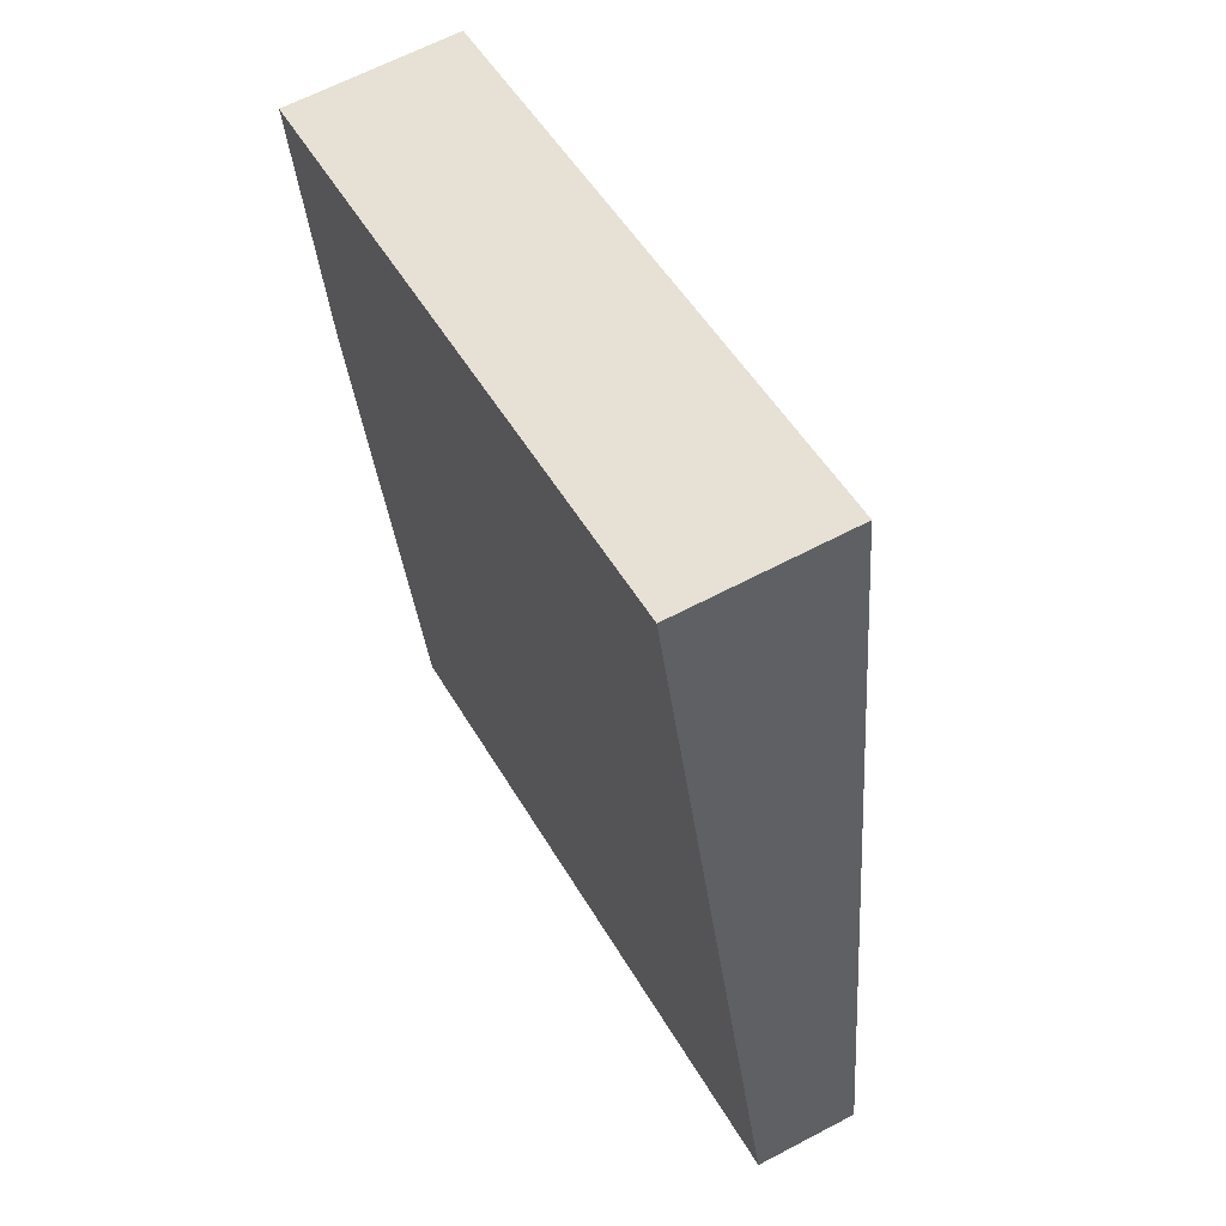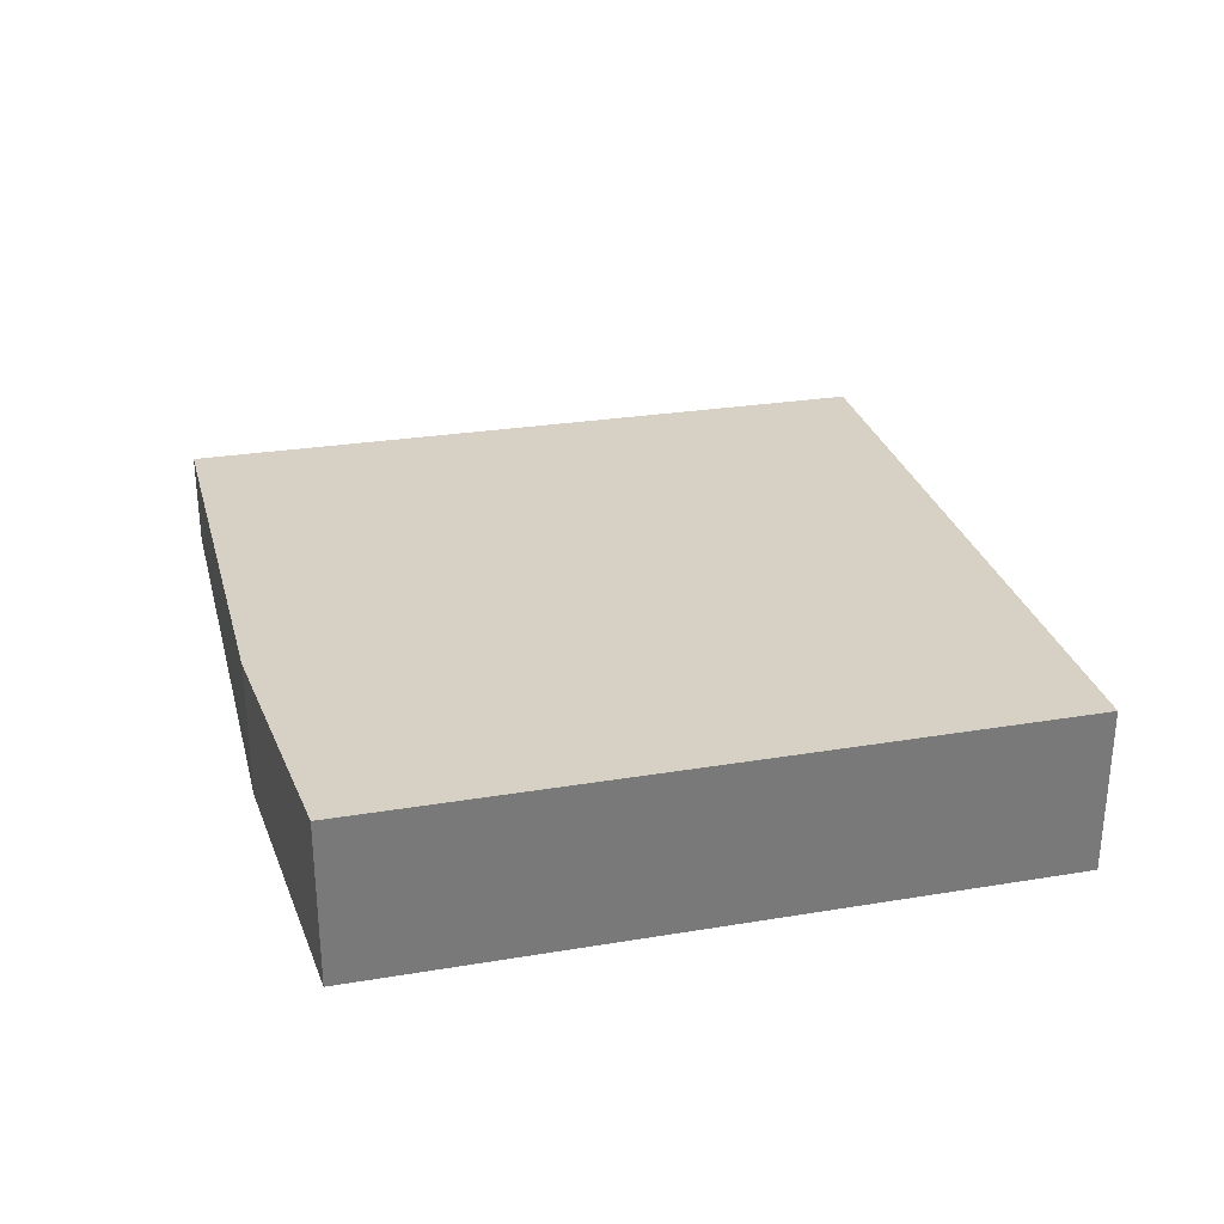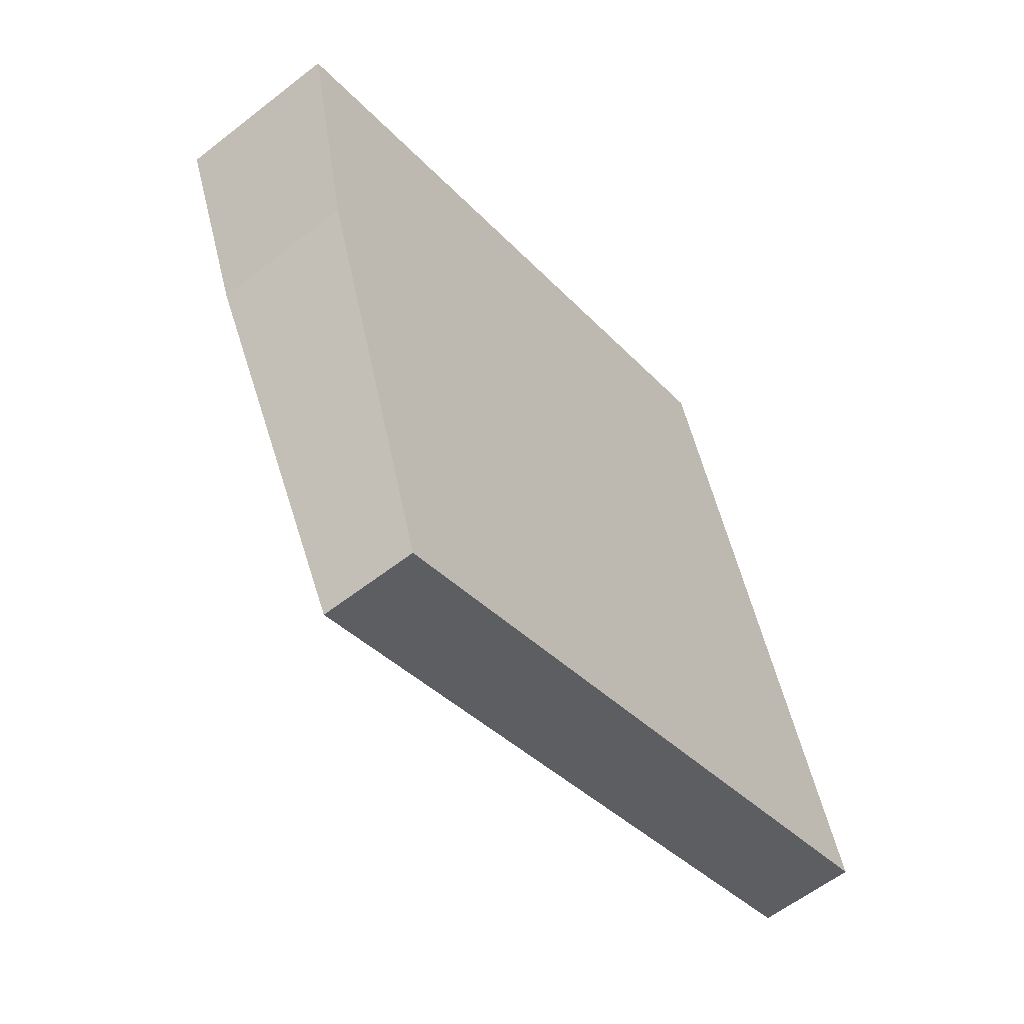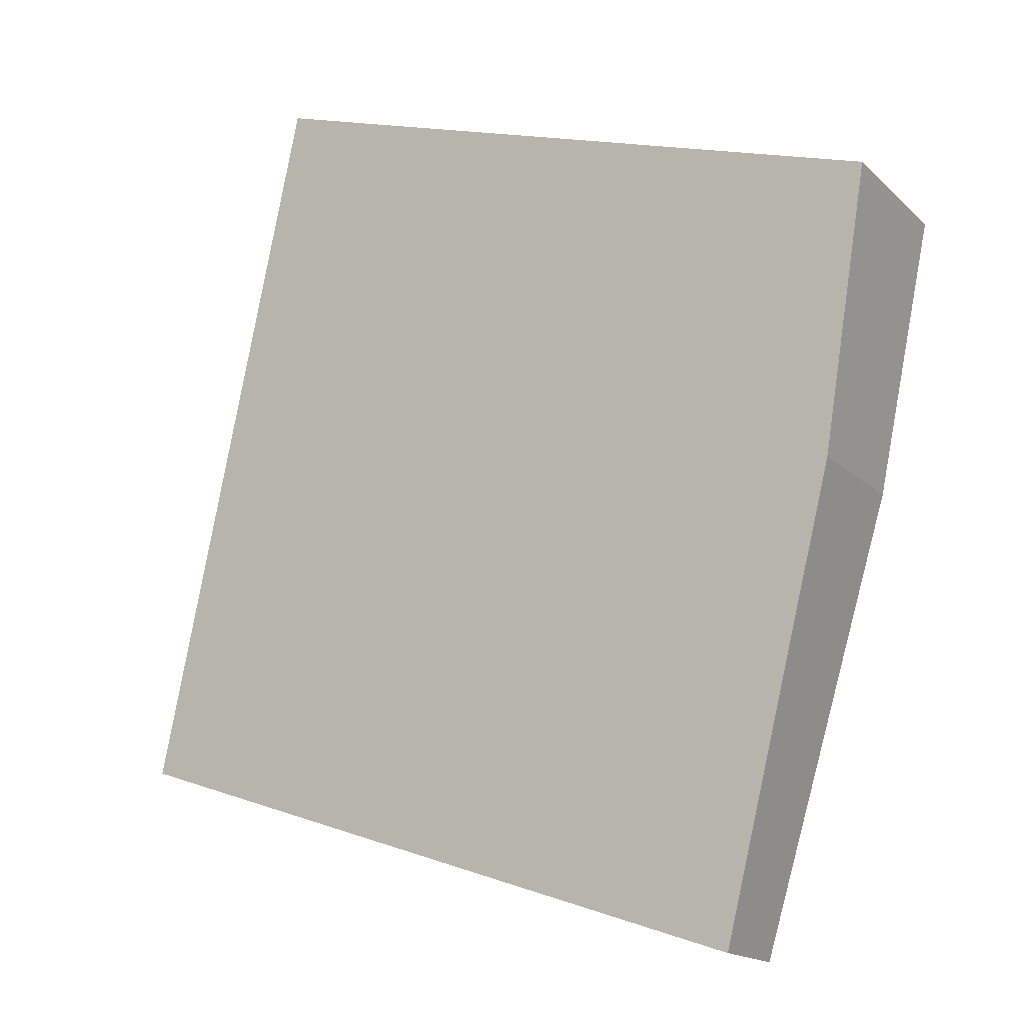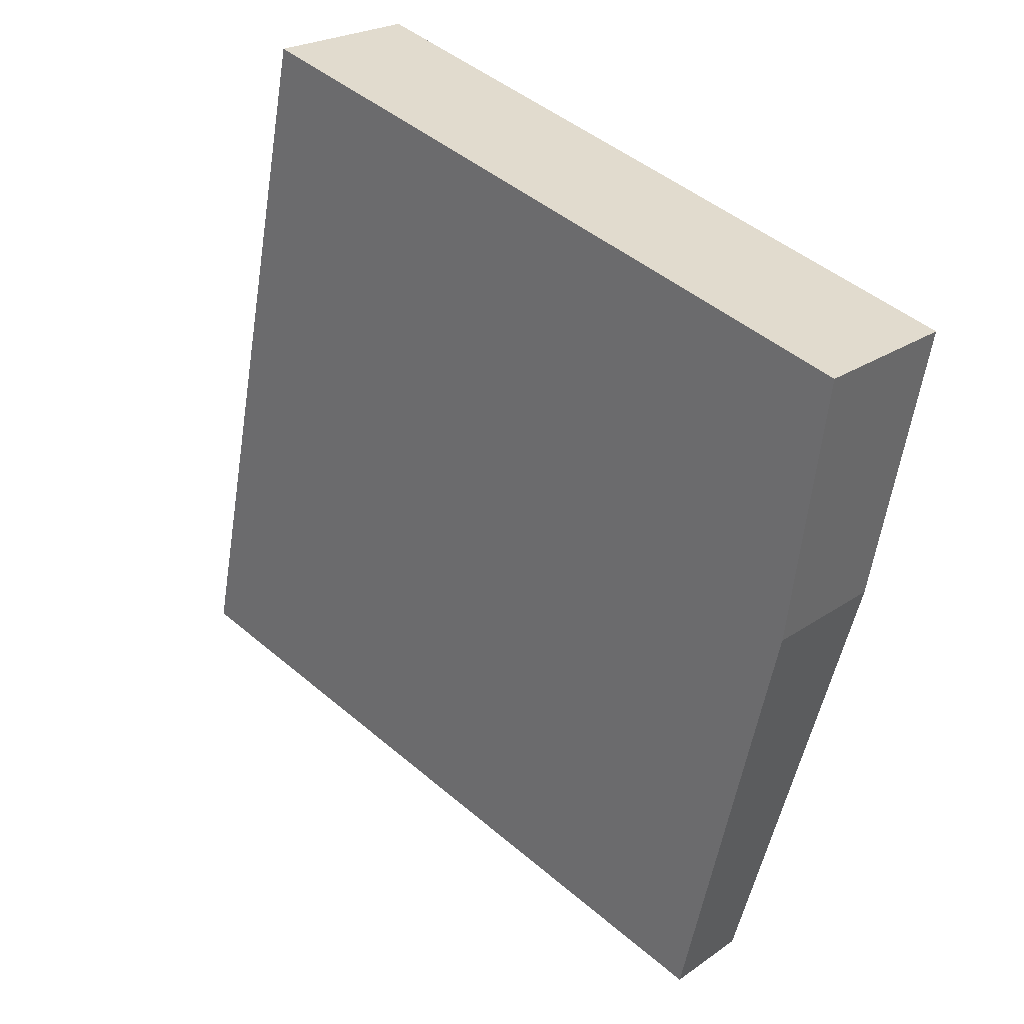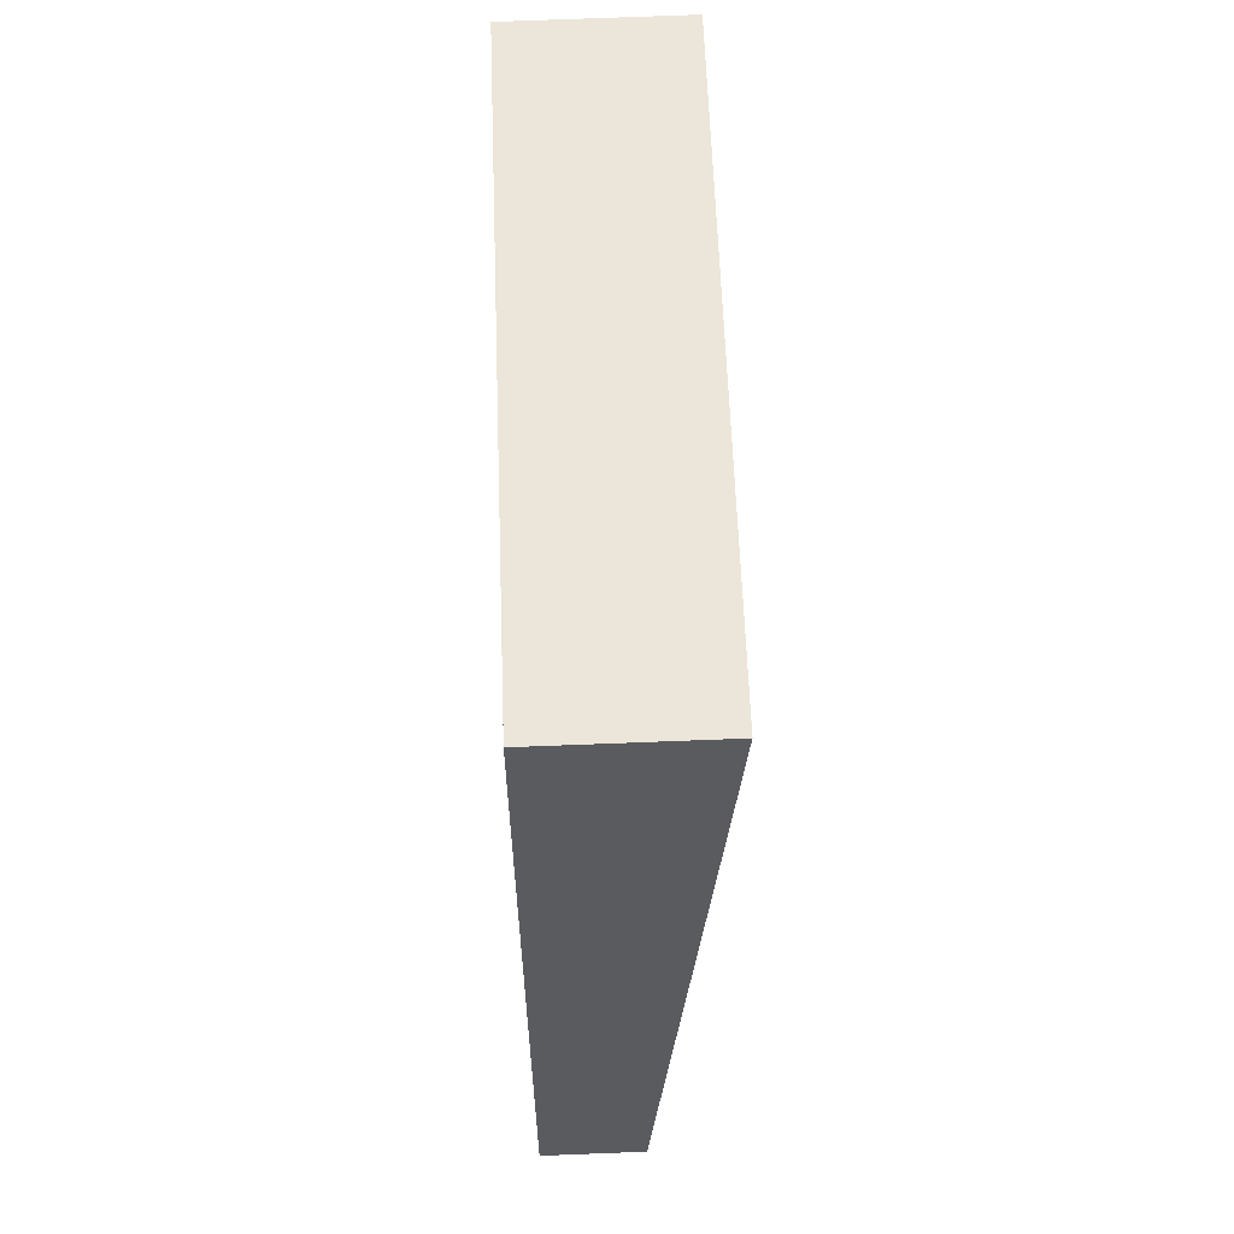
<metadata>
{"format":"obj","ext":"obj","renderer":"f3d","projection":"perspective","resolution":1024,"background":"white","views":[{"elev":63.6,"azim":61.9,"up":"+Z"},{"elev":32.5,"azim":-30.3,"up":"+Y"},{"elev":-59.2,"azim":-51.2,"up":"+Z"},{"elev":-16.4,"azim":-150.6,"up":"+Z"},{"elev":22.2,"azim":-140.5,"up":"+Z"},{"elev":73.8,"azim":87.8,"up":"+Z"}]}
</metadata>
<code>
v  6.224 0.697 -3.611
v  0 1.243 7.611e-17
v  4.733 1.228 1.456
v  0.42 1.039 -2
v  1.406 0.697 -5.252
v  0.42 1.225e-16 -2
v  1.406 3.216e-16 -5.252
v  0 0 0
v  4.733 -8.915e-17 1.456
v  6.224 2.211e-16 -3.611
g defaultobject
f 1 2 3
f 2 1 4
f 4 1 5
f 5 6 4
f 6 5 7
f 4 8 2
f 8 4 6
f 8 3 2
f 3 8 9
f 9 1 3
f 1 9 10
f 10 5 1
f 5 10 7
f 10 6 7
f 6 10 8
f 8 10 9

</code>
